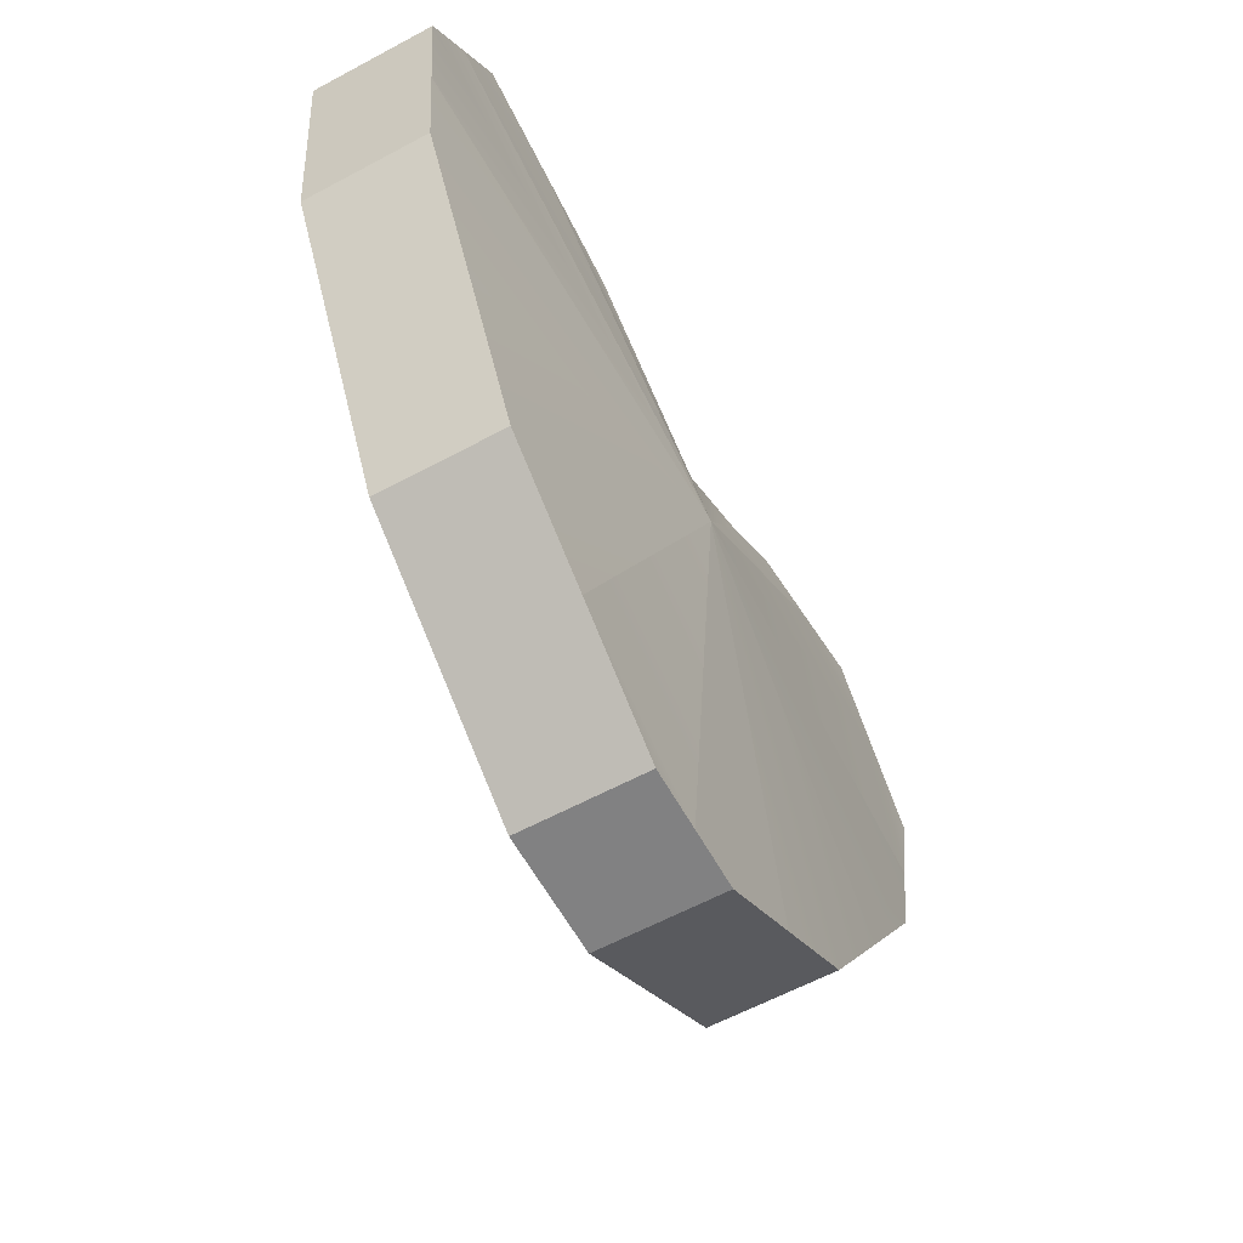
<metadata>
{"format":"obj","ext":"obj","renderer":"f3d","projection":"perspective","resolution":1024,"background":"white","views":[{"elev":-60.8,"azim":-61.3,"up":"+Y"}]}
</metadata>
<code>
o NewINFATUATION
g NewINFATUATION
v -0.1636 0.2666 0.03472
v -0.2764 0.2932 0.03472
v 5.579e-05 -0.001699 -0.007904
v -0.08731 0.2069 0.03472
v -0.3892 0.3197 0.03472
v -0.4391 0.2551 0.03472
v -0.489 0.1905 0.03472
v -0.4773 0.07198 0.03472
v -0.4656 -0.04658 0.03472
v -0.3863 -0.1922 0.03472
v -0.307 -0.3378 0.03472
v -0.1889 -0.4254 0.03472
v -0.07072 -0.513 0.03472
v -0.00652 -0.5126 0.03472
v 0.05768 -0.5122 0.03472
v 0.1619 -0.4416 0.03472
v 0.266 -0.371 0.03472
v 0.3638 -0.2155 0.03472
v 0.4615 -0.05996 0.03472
v 0.4828 0.0541 0.03472
v 0.504 0.1682 0.03472
v 0.4406 0.2423 0.03472
v 0.3772 0.3164 0.03472
v 0.2845 0.2887 0.03472
v 0.1918 0.261 0.03472
v 0.1153 0.2041 0.03472
v 0.03876 0.1472 0.03472
v 0.01388 0.1472 0.03472
v -0.01101 0.1472 0.03472
v 0.3772 0.3164 0.1647
v 0.4406 0.2423 0.1647
v 5.555e-05 -0.001699 0.1916
v 0.2845 0.2887 0.1647
v 0.504 0.1682 0.1647
v 0.4828 0.0541 0.1647
v 0.4615 -0.05996 0.1647
v 0.3638 -0.2155 0.1647
v 0.266 -0.371 0.1647
v 0.1619 -0.4416 0.1647
v 0.05768 -0.5122 0.1647
v -0.00652 -0.5126 0.1647
v -0.07072 -0.513 0.1647
v -0.1889 -0.4254 0.1647
v -0.307 -0.3378 0.1647
v -0.3863 -0.1922 0.1647
v -0.4656 -0.04658 0.1647
v -0.4773 0.07198 0.1647
v -0.489 0.1905 0.1647
v -0.4391 0.2551 0.1647
v -0.3892 0.3197 0.1647
v -0.2764 0.2932 0.1647
v -0.1636 0.2666 0.1647
v -0.08731 0.2069 0.1647
v -0.01101 0.1472 0.1647
v 0.01388 0.1472 0.1647
v 0.03876 0.1472 0.1647
v 0.1153 0.2041 0.1647
v 0.1918 0.261 0.1647
v -0.2764 0.2932 0.09972
v -0.1636 0.2666 0.09972
v -0.3892 0.3197 0.09972
v -0.4391 0.2551 0.09972
v -0.489 0.1905 0.09972
v -0.4773 0.07198 0.09972
v -0.4656 -0.04658 0.09972
v -0.08731 0.2069 0.09972
v -0.01101 0.1472 0.09972
v -0.3863 -0.1922 0.09972
v -0.307 -0.3378 0.09972
v -0.1889 -0.4254 0.09972
v -0.07072 -0.513 0.09972
v 0.1619 -0.4416 0.09972
v 0.05768 -0.5122 0.09972
v 0.266 -0.371 0.09972
v -0.00652 -0.5126 0.09972
v 0.01388 0.1472 0.09972
v 0.03876 0.1472 0.09972
v 0.3638 -0.2155 0.09972
v 0.4615 -0.05996 0.09972
v 0.1153 0.2041 0.09972
v 0.1918 0.261 0.09972
v 0.4828 0.0541 0.09972
v 0.504 0.1682 0.09972
v 0.4406 0.2423 0.09972
v 0.3772 0.3164 0.09972
v 0.2845 0.2887 0.09972
v 0.0289 0.086 0.1039
v 0.02911 0.08503 0.094
v 0.019 0.084 0.094
v 0.03825 0.08884 0.1035
v 0.03744 0.09134 0.1124
v 0.02848 0.08884 0.1133
v 0.019 0.08503 0.1041
v 0.03861 0.08801 0.094
v 0.04544 0.09536 0.1115
v 0.04662 0.09332 0.103
v 0.03653 0.09536 0.1204
v 0.04392 0.09853 0.1189
v 0.05222 0.1008 0.1111
v 0.04997 0.103 0.1181
v 0.04786 0.1051 0.1229
v 0.04308 0.103 0.125
v 0.05379 0.0992 0.1028
v 0.03606 0.1008 0.1272
v 0.04709 0.09264 0.094
v 0.05434 0.09864 0.094
v 0.02805 0.09332 0.1216
v 0.02783 0.0992 0.1288
v 0.04662 0.09329 0.08496
v 0.05379 0.09917 0.08517
v 0.03825 0.08881 0.08452
v 0.019 0.08801 0.1136
v 0.019 0.09264 0.1221
v 0.019 0.09864 0.1293
v 0.04544 0.09533 0.07647
v 0.05222 0.1007 0.07694
v 0.009955 0.09332 0.1216
v 0.01017 0.0992 0.1288
v 0.009524 0.08884 0.1133
v 0.009099 0.086 0.1039
v 0.001466 0.09536 0.1204
v 0.001941 0.1008 0.1272
v 0.008894 0.08503 0.094
v -0.0006123 0.08801 0.094
v -0.0002508 0.08884 0.1035
v -0.00909 0.09264 0.094
v 0.0005569 0.09134 0.1124
v -0.008622 0.09332 0.103
v -0.01634 0.09864 0.094
v -0.01579 0.0992 0.1028
v -0.007441 0.09536 0.1115
v -0.01422 0.1008 0.1111
v -0.005916 0.09853 0.1189
v -0.01197 0.103 0.1181
v -0.005083 0.103 0.125
v -0.009859 0.1051 0.1229
v -0.01579 0.09917 0.08517
v -0.008622 0.09329 0.08496
v -0.01422 0.1007 0.07694
v -0.007441 0.09533 0.07647
v -0.01197 0.103 0.06992
v -0.0002508 0.08881 0.08452
v -0.005916 0.09851 0.06908
v -0.009859 0.1051 0.06514
v -0.005083 0.103 0.06303
v 0.0005569 0.09132 0.07556
v 0.009099 0.08597 0.0841
v 0.001466 0.09533 0.06756
v 0.001941 0.1007 0.06078
v 0.009524 0.08881 0.07475
v 0.009955 0.09329 0.06638
v 0.01017 0.09917 0.05921
v 0.019 0.08501 0.08389
v 0.019 0.09261 0.06591
v 0.019 0.09861 0.05866
v 0.019 0.08798 0.07439
v 0.02805 0.09329 0.06638
v 0.02783 0.09917 0.05921
v 0.02848 0.08881 0.07475
v 0.0289 0.08597 0.0841
v 0.03653 0.09533 0.06756
v 0.03606 0.1007 0.06078
v 0.03744 0.09132 0.07556
v 0.04392 0.09851 0.06908
v 0.04308 0.103 0.06303
v 0.04997 0.103 0.06992
v 0.04786 0.1051 0.06514
v 0.0289 0.282 0.1039
v 0.019 0.283 0.1041
v 0.019 0.284 0.094
v 0.02848 0.2792 0.1133
v 0.03744 0.2767 0.1124
v 0.03825 0.2792 0.1035
v 0.02911 0.283 0.094
v 0.019 0.28 0.1136
v 0.03653 0.2726 0.1204
v 0.02805 0.2747 0.1216
v 0.04544 0.2726 0.1115
v 0.04392 0.2695 0.1189
v 0.03606 0.2672 0.1272
v 0.04308 0.265 0.125
v 0.04786 0.2629 0.1229
v 0.04997 0.265 0.1181
v 0.02783 0.2688 0.1288
v 0.05222 0.2672 0.1111
v 0.019 0.2754 0.1221
v 0.019 0.2694 0.1293
v 0.04662 0.2747 0.103
v 0.05379 0.2688 0.1028
v 0.009955 0.2747 0.1216
v 0.01017 0.2688 0.1288
v 0.009524 0.2792 0.1133
v 0.03861 0.28 0.094
v 0.04709 0.2754 0.094
v 0.05434 0.2694 0.094
v 0.001466 0.2726 0.1204
v 0.001941 0.2672 0.1272
v 0.04662 0.2747 0.08496
v 0.05379 0.2688 0.08517
v 0.03825 0.2792 0.08452
v 0.0289 0.282 0.0841
v 0.04544 0.2726 0.07647
v 0.05222 0.2672 0.07694
v 0.03744 0.2767 0.07556
v 0.04392 0.2695 0.06908
v 0.04997 0.265 0.06992
v 0.04308 0.265 0.06303
v 0.04786 0.2629 0.06514
v 0.03606 0.2672 0.06078
v 0.03653 0.2726 0.06756
v 0.02783 0.2688 0.05921
v 0.02805 0.2747 0.06638
v 0.019 0.2694 0.05866
v 0.02848 0.2792 0.07475
v 0.019 0.2754 0.06591
v 0.01017 0.2688 0.05921
v 0.019 0.28 0.07439
v 0.009955 0.2747 0.06638
v 0.001941 0.2672 0.06078
v 0.019 0.283 0.08389
v 0.001466 0.2726 0.06756
v -0.005083 0.265 0.06303
v 0.009524 0.2792 0.07475
v -0.005916 0.2695 0.06908
v -0.009859 0.2629 0.06514
v -0.01197 0.265 0.06992
v 0.009099 0.282 0.0841
v 0.0005569 0.2767 0.07556
v -0.007441 0.2726 0.07647
v -0.01422 0.2672 0.07694
v -0.0002508 0.2792 0.08452
v -0.008622 0.2747 0.08496
v -0.01579 0.2688 0.08517
v 0.008894 0.283 0.094
v -0.0006123 0.28 0.094
v -0.00909 0.2754 0.094
v -0.01634 0.2694 0.094
v -0.01197 0.265 0.1181
v -0.005083 0.265 0.125
v -0.009859 0.2629 0.1229
v -0.005916 0.2695 0.1189
v -0.01422 0.2672 0.1111
v -0.007441 0.2726 0.1115
v -0.01579 0.2688 0.1028
v 0.0005569 0.2767 0.1124
v -0.008622 0.2747 0.103
v -0.0002508 0.2792 0.1035
v 0.009099 0.282 0.1039
v 0.04997 0.1099 0.06303
v 0.05445 0.109 0.06908
v 0.05222 0.1169 0.06078
v 0.05763 0.1075 0.07647
v 0.05763 0.1164 0.06756
v 0.05379 0.1251 0.05921
v 0.05967 0.1063 0.08496
v 0.05967 0.1249 0.06638
v 0.05434 0.134 0.05866
v 0.06164 0.1155 0.07556
v 0.06035 0.1059 0.094
v 0.06035 0.134 0.06591
v 0.05434 0.234 0.05866
v 0.06415 0.1245 0.07475
v 0.06415 0.1147 0.08452
v 0.05967 0.1064 0.103
v 0.06035 0.234 0.06591
v 0.05379 0.2428 0.05921
v 0.06498 0.1144 0.094
v 0.06498 0.134 0.07439
v 0.06698 0.1241 0.0841
v 0.05763 0.1075 0.1115
v 0.05967 0.2431 0.06638
v 0.05222 0.2511 0.06078
v 0.06415 0.1147 0.1035
v 0.06795 0.1239 0.094
v 0.06795 0.134 0.08389
v 0.06498 0.234 0.07439
v 0.05445 0.1091 0.1189
v 0.04997 0.1099 0.125
v 0.06164 0.1155 0.1124
v 0.05763 0.1165 0.1204
v 0.05222 0.1169 0.1272
v 0.06698 0.1241 0.1039
v 0.069 0.134 0.094
v 0.06795 0.234 0.08389
v 0.05967 0.1249 0.1216
v 0.05379 0.1252 0.1288
v 0.06415 0.1245 0.1133
v 0.06795 0.134 0.1041
v 0.06035 0.134 0.1221
v 0.05434 0.134 0.1293
v 0.06498 0.134 0.1136
v 0.069 0.234 0.094
v 0.06415 0.2435 0.07475
v 0.06035 0.234 0.1221
v 0.05434 0.234 0.1293
v 0.06795 0.234 0.1041
v 0.06498 0.234 0.1136
v 0.06698 0.2439 0.0841
v 0.05763 0.2515 0.06756
v 0.04997 0.2581 0.06303
v 0.05967 0.2431 0.1216
v 0.05379 0.2428 0.1288
v 0.06795 0.2441 0.094
v 0.06415 0.2435 0.1133
v 0.06698 0.2439 0.1039
v 0.06164 0.2525 0.07556
v 0.05445 0.2589 0.06908
v 0.05763 0.2605 0.07647
v 0.06415 0.2533 0.08452
v 0.05967 0.2616 0.08496
v 0.06498 0.2536 0.094
v 0.06035 0.2621 0.094
v 0.06415 0.2533 0.1035
v 0.05967 0.2616 0.103
v 0.06164 0.2525 0.1124
v 0.05763 0.2605 0.1115
v 0.05763 0.2515 0.1204
v 0.05222 0.2511 0.1272
v 0.05445 0.2589 0.1189
v 0.04997 0.2581 0.125
v -0.01197 0.1099 0.06303
v -0.005916 0.109 0.05855
v -0.01422 0.1169 0.06078
v 0.001466 0.1075 0.05537
v -0.007441 0.1164 0.05537
v -0.01579 0.1251 0.05921
v 0.009955 0.1063 0.05333
v -0.008622 0.1249 0.05333
v -0.01634 0.134 0.05866
v 0.0005569 0.1155 0.05136
v 0.019 0.1059 0.05265
v -0.00909 0.134 0.05265
v -0.01634 0.234 0.05866
v -0.0002508 0.1245 0.04885
v 0.009524 0.1147 0.04885
v 0.02805 0.1063 0.05333
v -0.00909 0.234 0.05265
v -0.01579 0.2428 0.05921
v 0.019 0.1143 0.04802
v -0.0006123 0.134 0.04802
v 0.009099 0.1241 0.04602
v 0.03653 0.1075 0.05537
v -0.008622 0.2431 0.05333
v -0.01422 0.2511 0.06078
v 0.02848 0.1147 0.04885
v 0.019 0.1239 0.04505
v 0.008894 0.134 0.04505
v -0.0006123 0.234 0.04802
v 0.04392 0.109 0.05855
v 0.03744 0.1155 0.05136
v 0.04544 0.1164 0.05537
v 0.0289 0.1241 0.04602
v 0.019 0.134 0.044
v 0.008894 0.234 0.04505
v 0.04662 0.1249 0.05333
v 0.03825 0.1245 0.04885
v 0.02911 0.134 0.04505
v 0.04709 0.134 0.05265
v 0.03861 0.134 0.04802
v 0.019 0.234 0.044
v -0.0002508 0.2435 0.04885
v 0.04709 0.234 0.05265
v 0.02911 0.234 0.04505
v 0.03861 0.234 0.04802
v 0.009099 0.2439 0.04602
v -0.007441 0.2515 0.05537
v -0.01197 0.2581 0.06303
v 0.04662 0.2431 0.05333
v 0.019 0.2441 0.04505
v 0.03825 0.2435 0.04885
v 0.0289 0.2439 0.04602
v 0.0005569 0.2525 0.05136
v -0.005916 0.2589 0.05855
v 0.001466 0.2605 0.05537
v 0.009524 0.2533 0.04885
v 0.009955 0.2616 0.05333
v 0.019 0.2536 0.04802
v 0.019 0.2621 0.05265
v 0.02848 0.2533 0.04885
v 0.02805 0.2616 0.05333
v 0.03744 0.2525 0.05136
v 0.03653 0.2605 0.05537
v 0.04544 0.2515 0.05537
v 0.04392 0.2589 0.05855
v -0.02235 0.1059 0.094
v -0.02167 0.1063 0.08496
v -0.02698 0.1144 0.094
v -0.01963 0.1075 0.07647
v -0.02615 0.1147 0.08452
v -0.02995 0.1239 0.094
v -0.01645 0.109 0.06908
v -0.02364 0.1155 0.07556
v -0.02898 0.1241 0.0841
v -0.031 0.134 0.094
v -0.01963 0.1164 0.06756
v -0.02615 0.1245 0.07475
v -0.02995 0.134 0.08389
v -0.031 0.234 0.094
v -0.02167 0.1249 0.06638
v -0.02995 0.234 0.08389
v -0.02995 0.2441 0.094
v -0.02698 0.134 0.07439
v -0.02235 0.134 0.06591
v -0.02898 0.2439 0.0841
v -0.02698 0.2536 0.094
v -0.02698 0.234 0.07439
v -0.02235 0.234 0.06591
v -0.02615 0.2533 0.08452
v -0.02235 0.2621 0.094
v -0.02615 0.2435 0.07475
v -0.02167 0.2431 0.06638
v -0.02167 0.2616 0.08496
v -0.02364 0.2525 0.07556
v -0.01963 0.2515 0.06756
v -0.01963 0.2605 0.07647
v -0.01645 0.2589 0.06908
v -0.01197 0.1099 0.125
v -0.01645 0.1091 0.1189
v -0.01422 0.1169 0.1272
v -0.01963 0.1075 0.1115
v -0.01963 0.1165 0.1204
v -0.01579 0.1252 0.1288
v -0.02167 0.1064 0.103
v -0.02167 0.1249 0.1216
v -0.01634 0.134 0.1293
v -0.02364 0.1155 0.1124
v -0.02615 0.1147 0.1035
v -0.02235 0.134 0.1221
v -0.01634 0.234 0.1293
v -0.02615 0.1245 0.1133
v -0.02898 0.1241 0.1039
v -0.02235 0.234 0.1221
v -0.01579 0.2428 0.1288
v -0.02698 0.134 0.1136
v -0.02995 0.134 0.1041
v -0.02167 0.2431 0.1216
v -0.01422 0.2511 0.1272
v -0.02698 0.234 0.1136
v -0.02995 0.234 0.1041
v -0.01963 0.2515 0.1204
v -0.01197 0.2581 0.125
v -0.02615 0.2435 0.1133
v -0.02898 0.2439 0.1039
v -0.01645 0.2589 0.1189
v -0.02364 0.2525 0.1124
v -0.02615 0.2533 0.1035
v -0.01963 0.2605 0.1115
v -0.02167 0.2616 0.103
v 0.04392 0.1091 0.1295
v 0.03653 0.1075 0.1326
v 0.04544 0.1165 0.1326
v 0.02805 0.1064 0.1347
v 0.04662 0.1249 0.1347
v 0.03744 0.1155 0.1366
v 0.019 0.1059 0.1353
v 0.04709 0.134 0.1353
v 0.03825 0.1245 0.1391
v 0.02848 0.1147 0.1391
v 0.009955 0.1064 0.1347
v 0.04709 0.234 0.1353
v 0.019 0.1144 0.14
v 0.03861 0.134 0.14
v 0.0289 0.1241 0.142
v 0.001466 0.1075 0.1326
v 0.04662 0.2431 0.1347
v 0.009524 0.1147 0.1391
v 0.019 0.1239 0.143
v 0.02911 0.134 0.143
v 0.03861 0.234 0.14
v -0.005916 0.1091 0.1295
v 0.0005569 0.1155 0.1366
v -0.007441 0.1165 0.1326
v 0.009099 0.1241 0.142
v 0.019 0.134 0.144
v 0.02911 0.234 0.143
v -0.008622 0.1249 0.1347
v -0.0002508 0.1245 0.1391
v 0.008894 0.134 0.143
v -0.00909 0.134 0.1353
v -0.0006123 0.134 0.14
v 0.019 0.234 0.144
v 0.03825 0.2435 0.1391
v -0.00909 0.234 0.1353
v 0.008894 0.234 0.143
v -0.0006123 0.234 0.14
v 0.0289 0.2439 0.142
v 0.04544 0.2515 0.1326
v -0.008622 0.2431 0.1347
v 0.019 0.2441 0.143
v -0.0002508 0.2435 0.1391
v 0.009099 0.2439 0.142
v 0.03744 0.2525 0.1366
v 0.04392 0.2589 0.1295
v 0.03653 0.2605 0.1326
v 0.02848 0.2533 0.1391
v 0.02805 0.2616 0.1347
v 0.019 0.2536 0.14
v 0.019 0.2621 0.1353
v 0.009524 0.2533 0.1391
v 0.009955 0.2616 0.1347
v 0.0005569 0.2525 0.1366
v 0.001466 0.2605 0.1326
v -0.007441 0.2515 0.1326
v -0.005916 0.2589 0.1295
f 3 2 1 4
f 3 6 5 2
f 6 3 8 7
f 8 3 10 9
f 10 3 12 11
f 3 14 13 12
f 14 3 16 15
f 18 17 16 3
f 3 20 19 18
f 22 21 20 3
f 24 23 22 3
f 25 24 3 26
f 26 3 28 27
f 28 3 4 29
f 33 32 31 30
f 31 32 35 34
f 37 36 35 32
f 32 39 38 37
f 41 40 39 32
f 43 42 41 32
f 43 32 45 44
f 46 45 32 47
f 48 47 32 49
f 50 49 32 51
f 52 51 32 53
f 54 53 32 55
f 55 32 57 56
f 57 32 33 58
f 60 59 51 52
f 59 61 50 51
f 2 5 61 59
f 1 2 59 60
f 61 62 49 50
f 63 48 49 62
f 7 63 62 6
f 6 62 61 5
f 64 47 48 63
f 65 46 47 64
f 8 9 65 64
f 64 63 7 8
f 67 66 53 54
f 66 60 52 53
f 4 1 60 66
f 29 4 66 67
f 65 68 45 46
f 68 69 44 45
f 10 11 69 68
f 9 10 68 65
f 44 69 70 43
f 43 70 71 42
f 70 12 13 71
f 69 11 12 70
f 72 39 40 73
f 74 38 39 72
f 17 74 72 16
f 16 72 73 15
f 42 71 75 41
f 73 40 41 75
f 73 75 14 15
f 71 13 14 75
f 77 76 55 56
f 67 54 55 76
f 28 29 67 76
f 27 28 76 77
f 37 38 74 78
f 37 78 79 36
f 78 18 19 79
f 74 17 18 78
f 81 80 57 58
f 77 56 57 80
f 27 77 80 26
f 25 26 80 81
f 82 35 36 79
f 83 34 35 82
f 21 83 82 20
f 82 79 19 20
f 31 34 83 84
f 85 30 31 84
f 23 85 84 22
f 22 84 83 21
f 86 33 30 85
f 81 58 33 86
f 24 25 81 86
f 23 24 86 85
f 93 89 88 87
f 94 90 87 88
f 92 87 90 91
f 112 93 87 92
f 96 95 91 90
f 105 96 90 94
f 107 92 91 97
f 97 91 95 98
f 103 99 95 96
f 98 95 99 100
f 102 98 100 101
f 104 97 98 102
f 106 103 96 105
f 108 107 97 104
f 110 106 105 109
f 109 105 94 111
f 113 112 92 107
f 114 113 107 108
f 116 110 109 115
f 118 117 113 114
f 117 119 112 113
f 119 120 93 112
f 122 121 117 118
f 89 93 120 123
f 125 124 123 120
f 127 125 120 119
f 128 126 124 125
f 121 127 119 117
f 131 128 125 127
f 130 129 126 128
f 132 130 128 131
f 133 131 127 121
f 134 132 131 133
f 135 133 121 122
f 136 134 133 135
f 138 126 129 137
f 140 138 137 139
f 142 124 126 138
f 143 140 139 141
f 146 142 138 140
f 147 123 124 142
f 145 143 141 144
f 148 146 140 143
f 150 147 142 146
f 153 89 123 147
f 149 148 143 145
f 151 150 146 148
f 152 151 148 149
f 156 153 147 150
f 155 154 151 152
f 154 156 150 151
f 158 157 154 155
f 157 159 156 154
f 159 160 153 156
f 162 161 157 158
f 89 153 160 88
f 111 94 88 160
f 163 111 160 159
f 161 163 159 157
f 115 109 111 163
f 164 115 163 161
f 165 164 161 162
f 166 116 115 164
f 167 166 164 165
f 174 170 169 168
f 175 171 168 169
f 173 168 171 172
f 193 174 168 173
f 177 176 172 171
f 186 177 171 175
f 188 173 172 178
f 178 172 176 179
f 184 180 176 177
f 179 176 180 181
f 183 179 181 182
f 185 178 179 183
f 187 184 177 186
f 189 188 178 185
f 191 187 186 190
f 190 186 175 192
f 194 193 173 188
f 195 194 188 189
f 197 191 190 196
f 199 198 194 195
f 198 200 193 194
f 200 201 174 193
f 203 202 198 199
f 202 204 200 198
f 206 205 202 203
f 208 207 205 206
f 210 205 207 209
f 204 202 205 210
f 212 210 209 211
f 214 204 210 212
f 215 212 211 213
f 201 200 204 214
f 217 214 212 215
f 218 215 213 216
f 220 201 214 217
f 223 217 215 218
f 221 218 216 219
f 170 174 201 220
f 224 221 219 222
f 227 220 217 223
f 228 223 218 221
f 226 224 222 225
f 234 170 220 227
f 229 228 221 224
f 231 227 223 228
f 230 229 224 226
f 232 231 228 229
f 233 232 229 230
f 235 234 227 231
f 236 235 231 232
f 237 236 232 233
f 241 238 240 239
f 196 241 239 197
f 243 242 238 241
f 245 243 241 196
f 246 244 242 243
f 192 245 196 190
f 247 246 243 245
f 236 237 244 246
f 235 236 246 247
f 248 247 245 192
f 234 235 247 248
f 169 248 192 175
f 170 234 248 169
f 250 166 167 249
f 252 116 166 250
f 253 250 249 251
f 255 110 116 252
f 258 252 250 253
f 256 253 251 254
f 259 106 110 255
f 260 256 254 257
f 263 255 252 258
f 262 258 253 256
f 264 103 106 259
f 265 260 257 261
f 268 262 256 260
f 267 259 255 263
f 269 263 258 262
f 270 99 103 264
f 271 265 261 266
f 273 264 259 267
f 276 268 260 265
f 274 267 263 269
f 275 269 262 268
f 277 100 99 270
f 299 271 266 272
f 279 270 264 273
f 282 273 267 274
f 283 274 269 275
f 293 276 265 271
f 284 275 268 276
f 278 101 100 277
f 280 277 270 279
f 281 278 277 280
f 287 279 273 282
f 288 282 274 283
f 292 283 275 284
f 286 281 280 285
f 285 280 279 287
f 291 287 282 288
f 290 286 285 289
f 289 285 287 291
f 296 288 283 292
f 298 284 276 293
f 295 290 289 294
f 297 291 288 296
f 294 289 291 297
f 303 292 284 298
f 306 293 271 299
f 307 299 272 300
f 302 295 294 301
f 305 296 292 303
f 301 294 297 304
f 304 297 296 305
f 309 298 293 306
f 308 306 299 307
f 206 307 300 208
f 203 308 307 206
f 311 303 298 309
f 310 309 306 308
f 199 310 308 203
f 312 311 309 310
f 313 305 303 311
f 195 312 310 199
f 314 313 311 312
f 315 304 305 313
f 189 314 312 195
f 316 315 313 314
f 317 301 304 315
f 185 316 314 189
f 319 317 315 316
f 318 302 301 317
f 183 319 316 185
f 320 318 317 319
f 182 320 319 183
f 322 145 144 321
f 324 149 145 322
f 325 322 321 323
f 327 152 149 324
f 330 324 322 325
f 328 325 323 326
f 331 155 152 327
f 332 328 326 329
f 335 327 324 330
f 334 330 325 328
f 336 158 155 331
f 337 332 329 333
f 340 334 328 332
f 339 331 327 335
f 341 335 330 334
f 342 162 158 336
f 343 337 333 338
f 345 336 331 339
f 348 340 332 337
f 346 339 335 341
f 347 341 334 340
f 349 165 162 342
f 366 343 338 344
f 350 342 336 345
f 352 345 339 346
f 353 346 341 347
f 361 348 337 343
f 354 347 340 348
f 249 167 165 349
f 351 349 342 350
f 251 249 349 351
f 356 350 345 352
f 357 352 346 353
f 360 353 347 354
f 254 251 351 355
f 355 351 350 356
f 359 356 352 357
f 257 254 355 358
f 358 355 356 359
f 363 357 353 360
f 365 354 348 361
f 261 257 358 362
f 364 359 357 363
f 362 358 359 364
f 369 360 354 365
f 372 361 343 366
f 373 366 344 367
f 266 261 362 368
f 371 363 360 369
f 368 362 364 370
f 370 364 363 371
f 375 365 361 372
f 374 372 366 373
f 222 373 367 225
f 219 374 373 222
f 377 369 365 375
f 376 375 372 374
f 216 376 374 219
f 378 377 375 376
f 379 371 369 377
f 213 378 376 216
f 380 379 377 378
f 381 370 371 379
f 211 380 378 213
f 382 381 379 380
f 383 368 370 381
f 209 382 380 211
f 384 383 381 382
f 272 266 368 383
f 207 384 382 209
f 300 272 383 384
f 208 300 384 207
f 386 137 129 385
f 388 139 137 386
f 389 386 385 387
f 391 141 139 388
f 392 388 386 389
f 393 389 387 390
f 321 144 141 391
f 395 391 388 392
f 396 392 389 393
f 397 393 390 394
f 323 321 391 395
f 399 395 392 396
f 402 396 393 397
f 400 397 394 398
f 326 323 395 399
f 404 400 398 401
f 403 399 396 402
f 406 402 397 400
f 329 326 399 403
f 408 404 401 405
f 407 403 402 406
f 410 406 400 404
f 333 329 403 407
f 412 408 405 409
f 411 407 406 410
f 413 410 404 408
f 338 333 407 411
f 233 412 409 237
f 414 411 410 413
f 415 413 408 412
f 344 338 411 414
f 230 415 412 233
f 416 414 413 415
f 367 344 414 416
f 226 416 415 230
f 225 367 416 226
f 418 134 136 417
f 420 132 134 418
f 421 418 417 419
f 423 130 132 420
f 426 420 418 421
f 424 421 419 422
f 385 129 130 423
f 428 424 422 425
f 427 423 420 426
f 430 426 421 424
f 387 385 423 427
f 432 428 425 429
f 431 427 426 430
f 434 430 424 428
f 390 387 427 431
f 436 432 429 433
f 435 431 430 434
f 438 434 428 432
f 394 390 431 435
f 440 436 433 437
f 439 435 434 438
f 442 438 432 436
f 398 394 435 439
f 444 440 437 441
f 443 439 438 442
f 445 442 436 440
f 401 398 439 443
f 238 444 441 240
f 446 443 442 445
f 447 445 440 444
f 405 401 443 446
f 242 447 444 238
f 448 446 445 447
f 409 405 446 448
f 244 448 447 242
f 237 409 448 244
f 449 102 101 278
f 450 104 102 449
f 451 449 278 281
f 452 108 104 450
f 454 450 449 451
f 453 451 281 286
f 455 114 108 452
f 456 453 286 290
f 458 452 450 454
f 457 454 451 453
f 459 118 114 455
f 460 456 290 295
f 462 457 453 456
f 461 455 452 458
f 463 458 454 457
f 464 122 118 459
f 465 460 295 302
f 466 459 455 461
f 469 462 456 460
f 467 461 458 463
f 468 463 457 462
f 470 135 122 464
f 487 465 302 318
f 471 464 459 466
f 473 466 461 467
f 474 467 463 468
f 482 469 460 465
f 475 468 462 469
f 417 136 135 470
f 472 470 464 471
f 419 417 470 472
f 477 471 466 473
f 478 473 467 474
f 481 474 468 475
f 422 419 472 476
f 476 472 471 477
f 480 477 473 478
f 425 422 476 479
f 479 476 477 480
f 484 478 474 481
f 486 475 469 482
f 429 425 479 483
f 485 480 478 484
f 483 479 480 485
f 489 481 475 486
f 492 482 465 487
f 493 487 318 320
f 433 429 483 488
f 491 484 481 489
f 488 483 485 490
f 490 485 484 491
f 495 486 482 492
f 494 492 487 493
f 181 493 320 182
f 180 494 493 181
f 497 489 486 495
f 496 495 492 494
f 184 496 494 180
f 498 497 495 496
f 499 491 489 497
f 187 498 496 184
f 500 499 497 498
f 501 490 491 499
f 191 500 498 187
f 502 501 499 500
f 503 488 490 501
f 197 502 500 191
f 504 503 501 502
f 437 433 488 503
f 239 504 502 197
f 441 437 503 504
f 240 441 504 239

</code>
